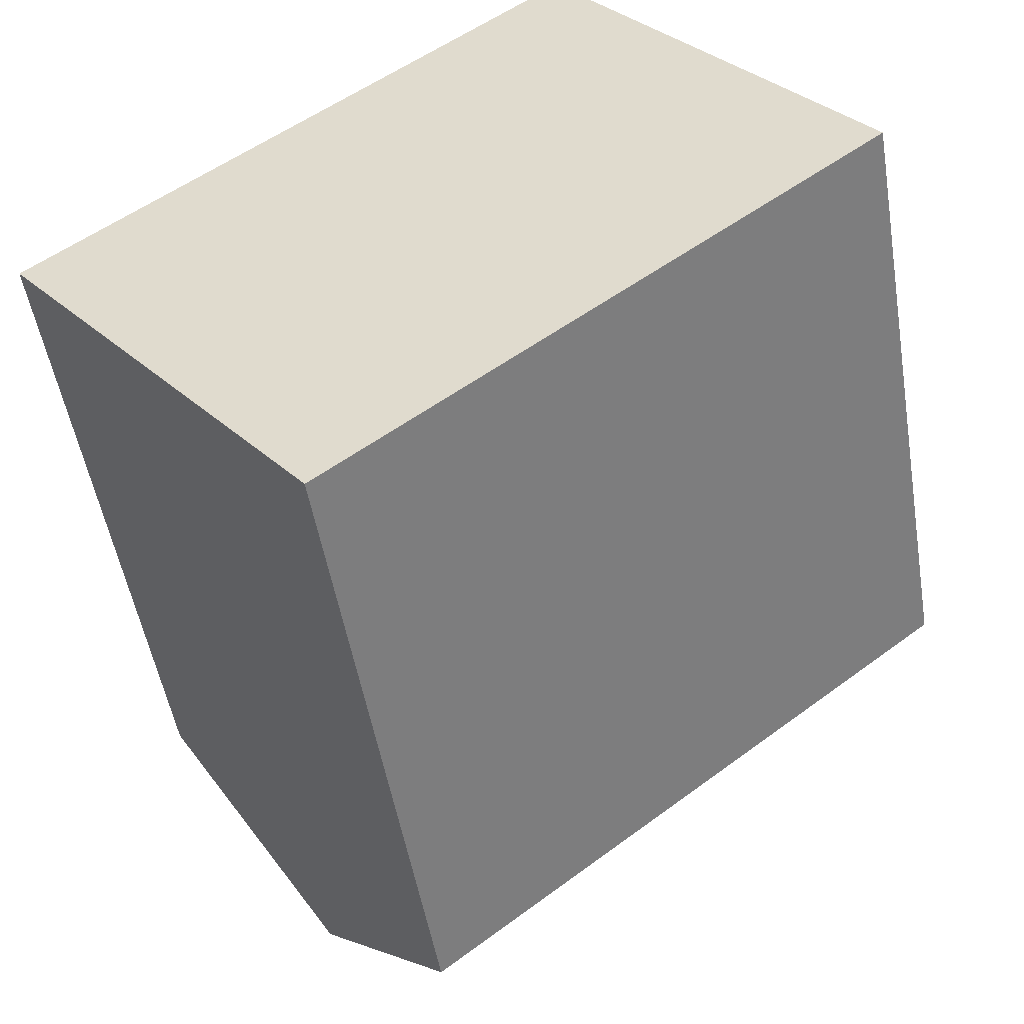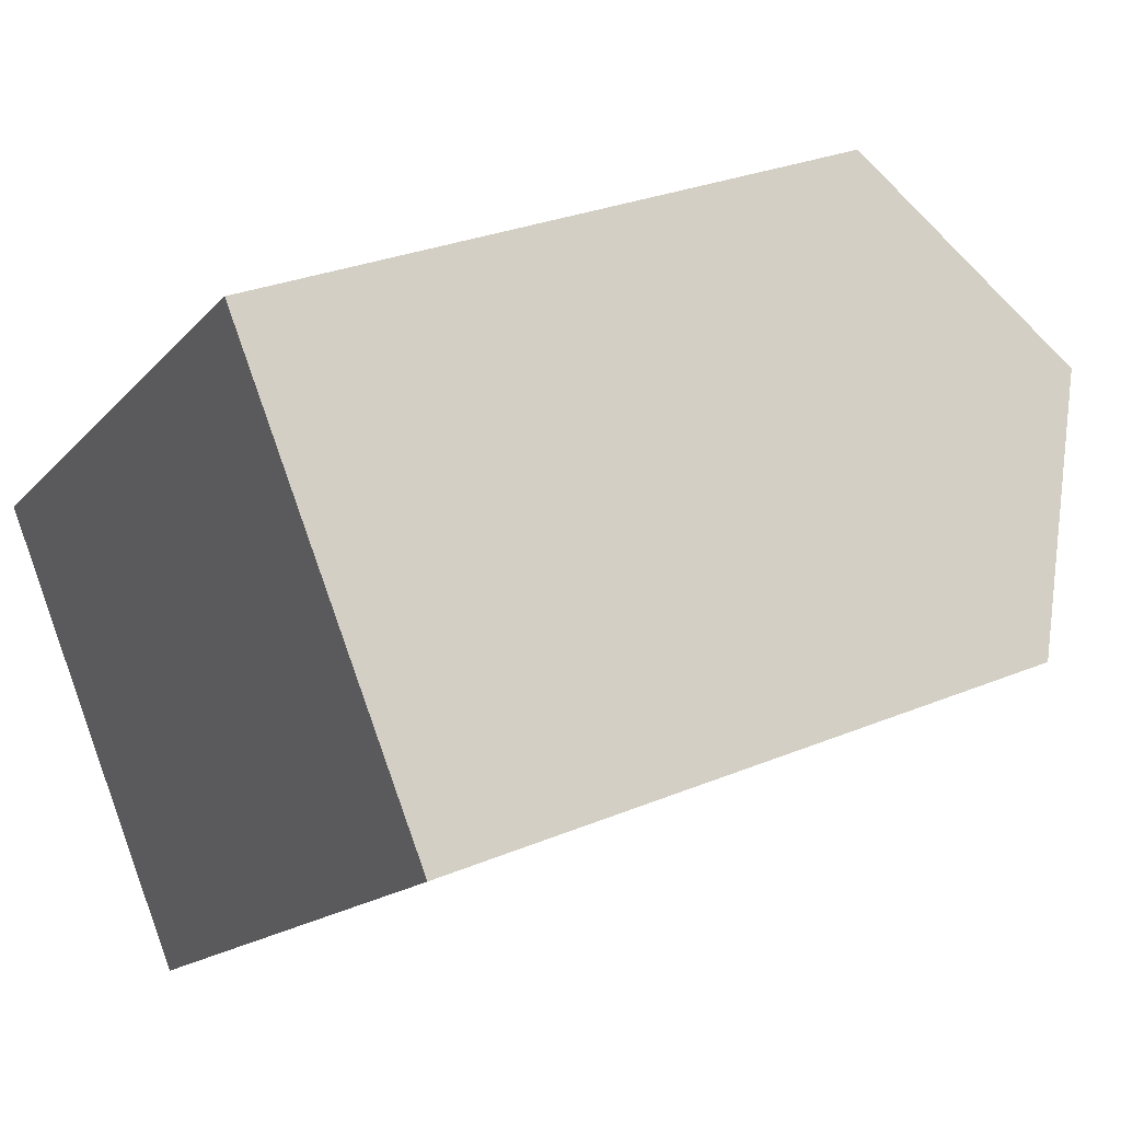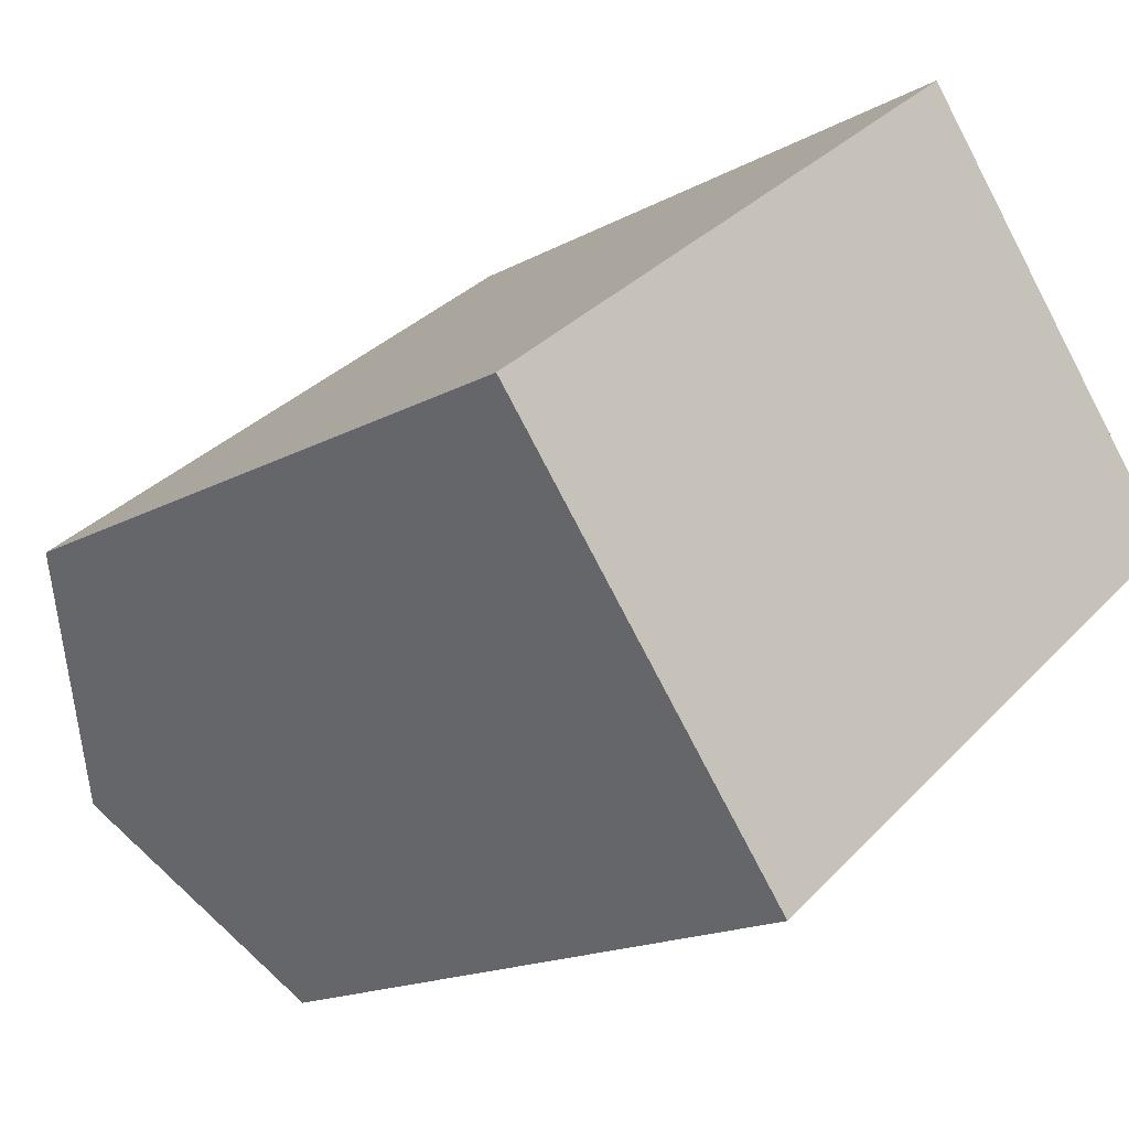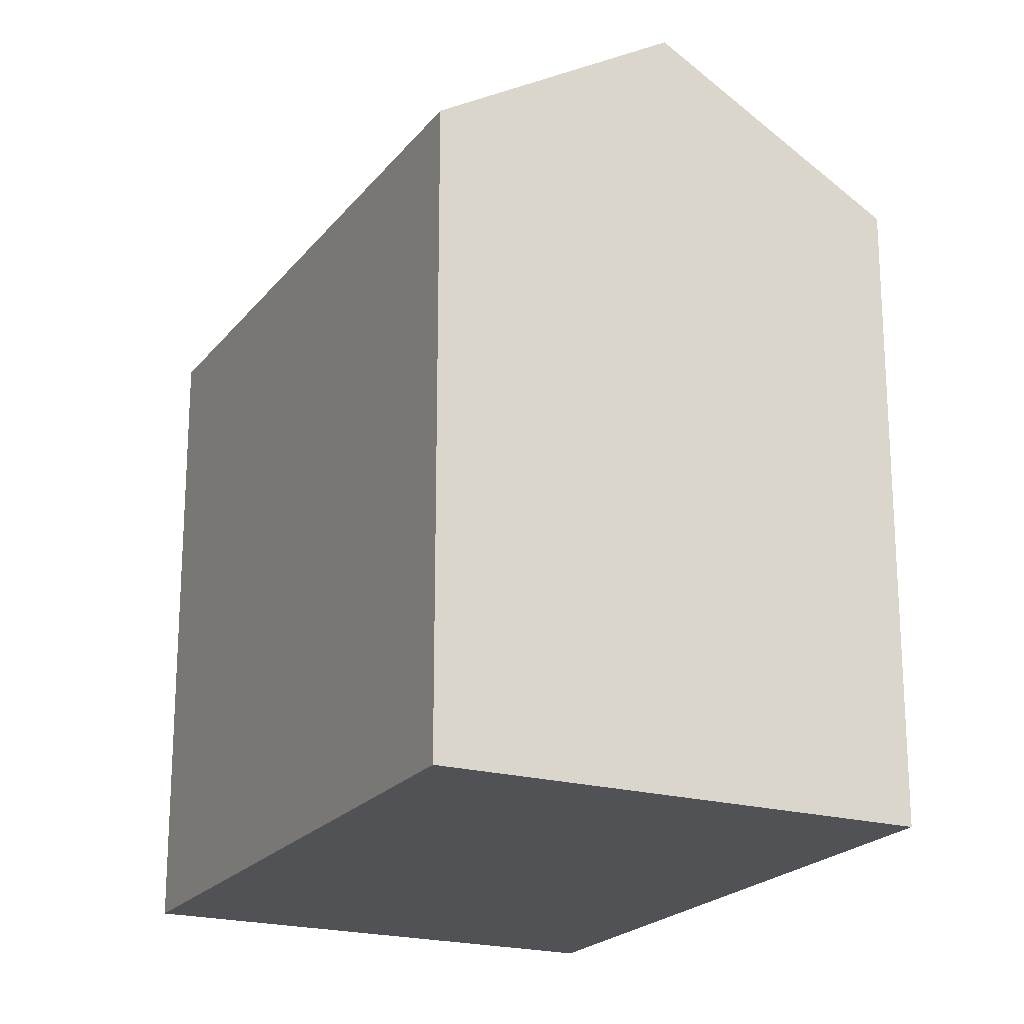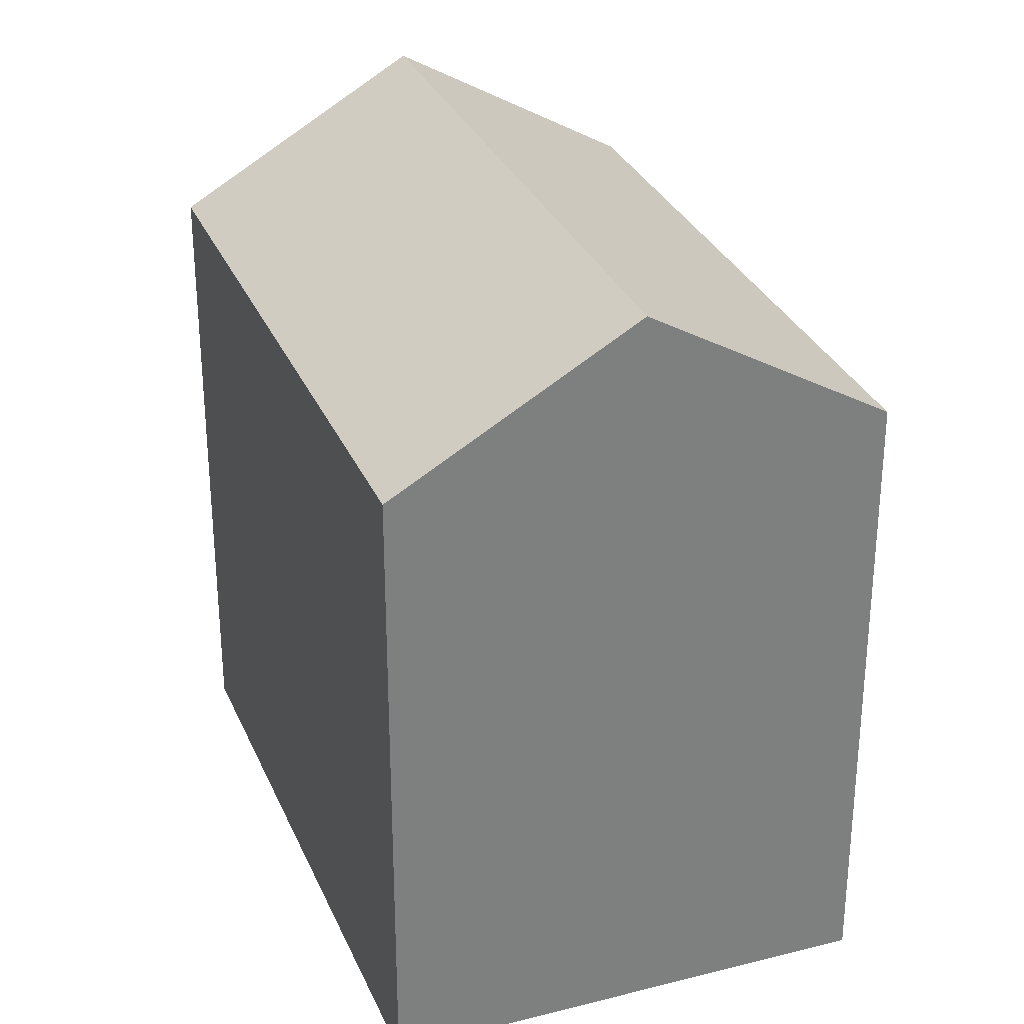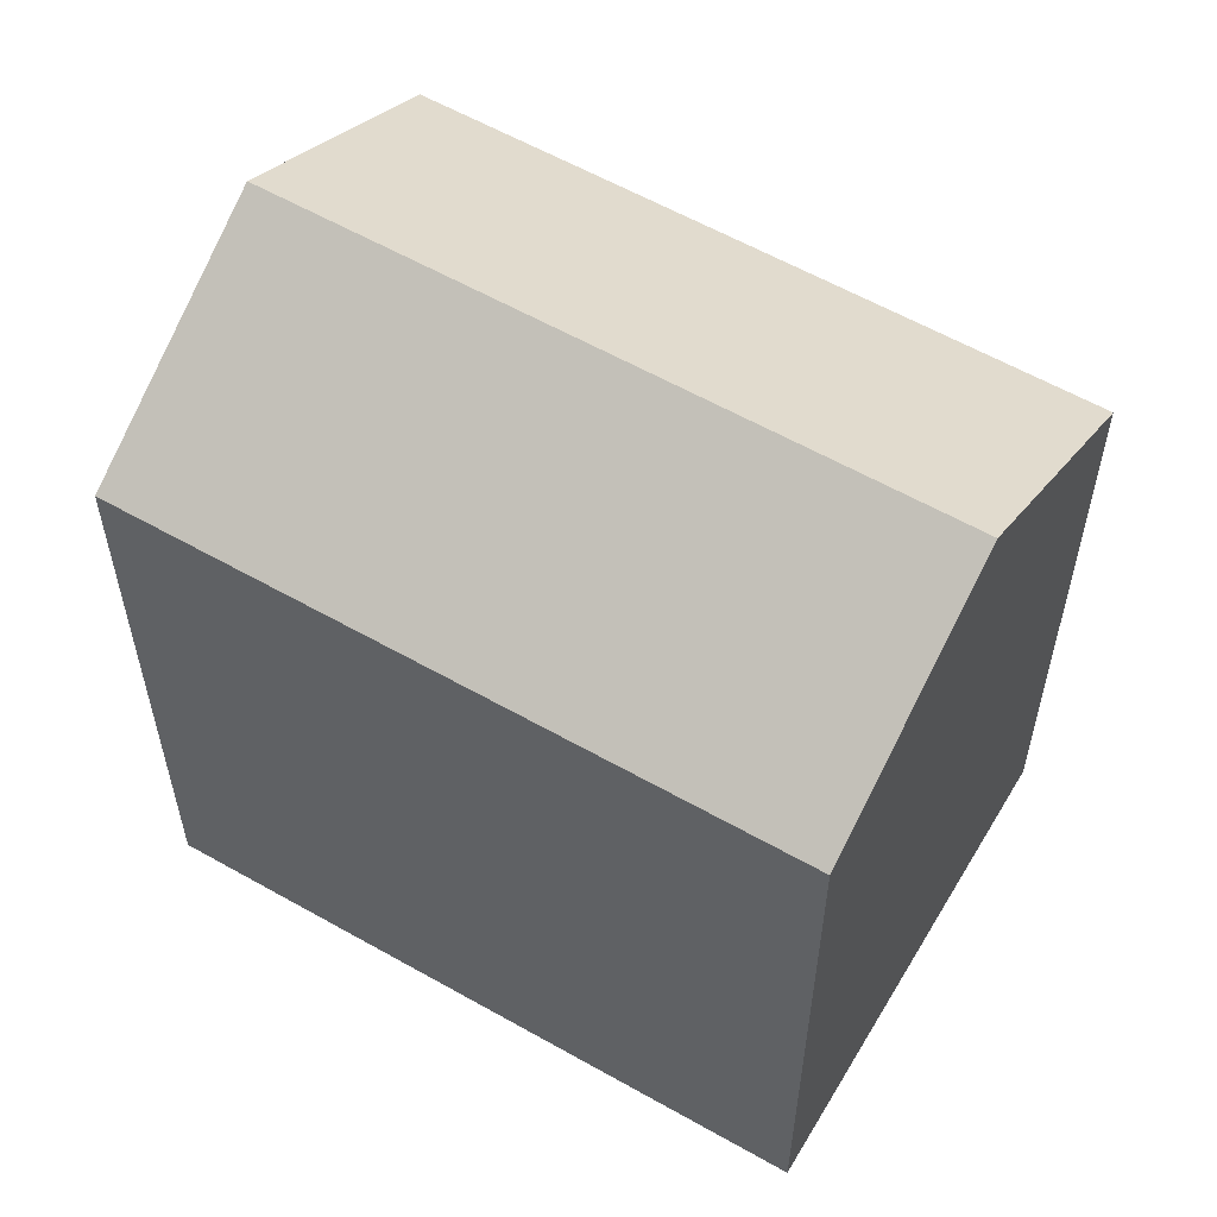
<metadata>
{"format":"obj","ext":"obj","renderer":"f3d","projection":"perspective","resolution":1024,"background":"white","views":[{"elev":-50.3,"azim":9.4,"up":"+Z"},{"elev":28.3,"azim":57.7,"up":"+Z"},{"elev":-16.6,"azim":-42.0,"up":"+Z"},{"elev":-20.9,"azim":24.9,"up":"+Y"},{"elev":30.8,"azim":31.3,"up":"+Y"},{"elev":59.1,"azim":172.0,"up":"+Y"}]}
</metadata>
<code>
v  3.801 19.22 -4.766
v  13.16 15.73 10.39
v  16.97 19.22 5.626
v  0.0003358 15.73 -0.0004976
v  7.601 15.73 -9.531
v  20.77 15.73 0.8604
v  13.16 -6.363e-16 10.39
v  20.77 -5.272e-17 0.8609
v  0 0 0
v  7.601 5.836e-16 -9.531
g defaultobject
f 1 2 3
f 2 1 4
f 5 3 6
f 3 5 1
f 6 7 8
f 7 6 2
f 2 6 3
f 2 9 7
f 9 2 4
f 4 10 9
f 10 4 5
f 5 4 1
f 10 6 8
f 6 10 5
f 7 10 8
f 10 7 9

</code>
